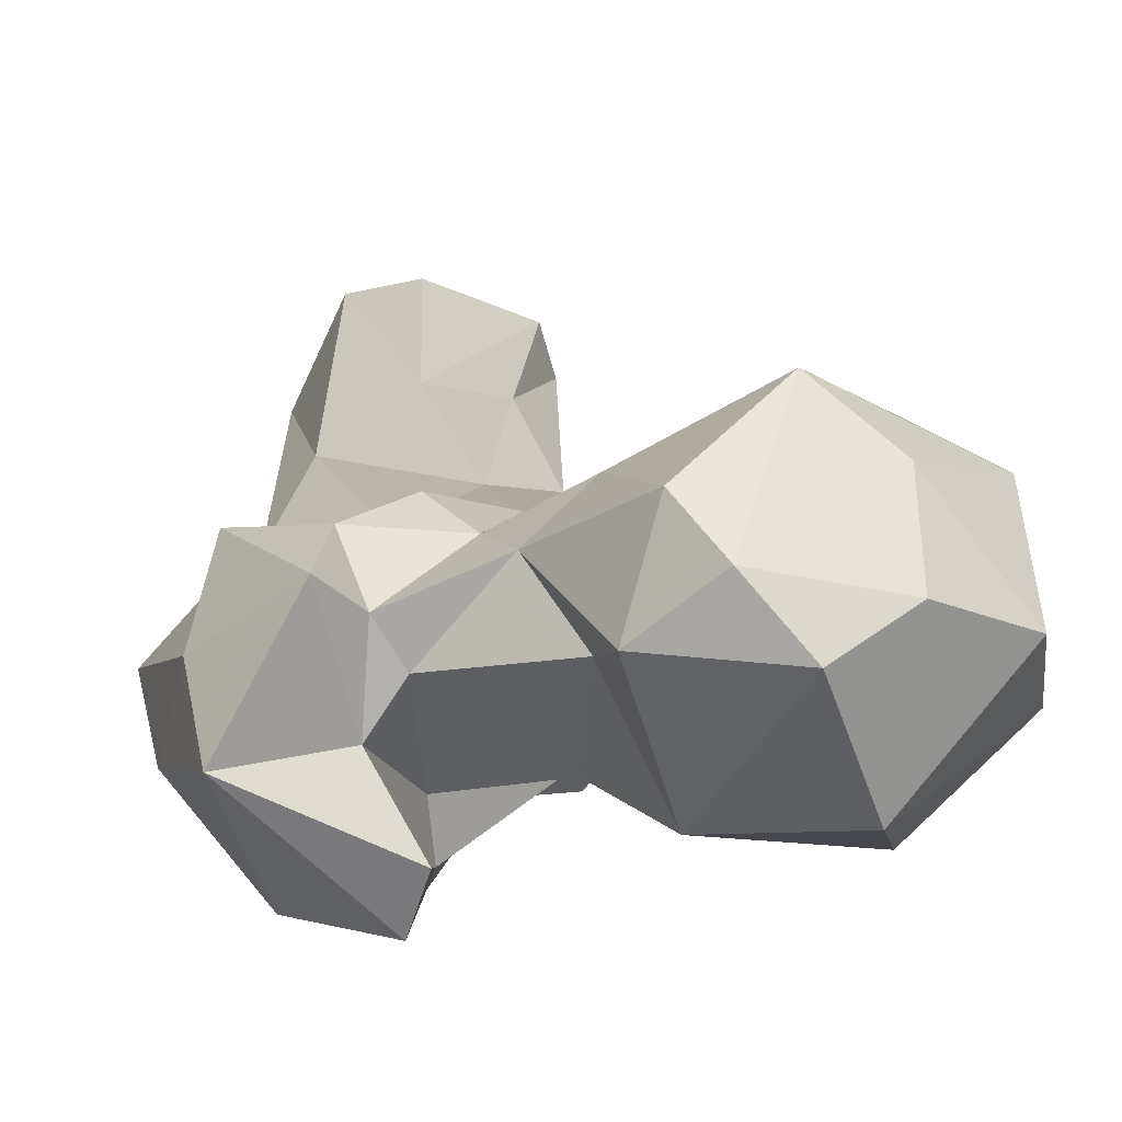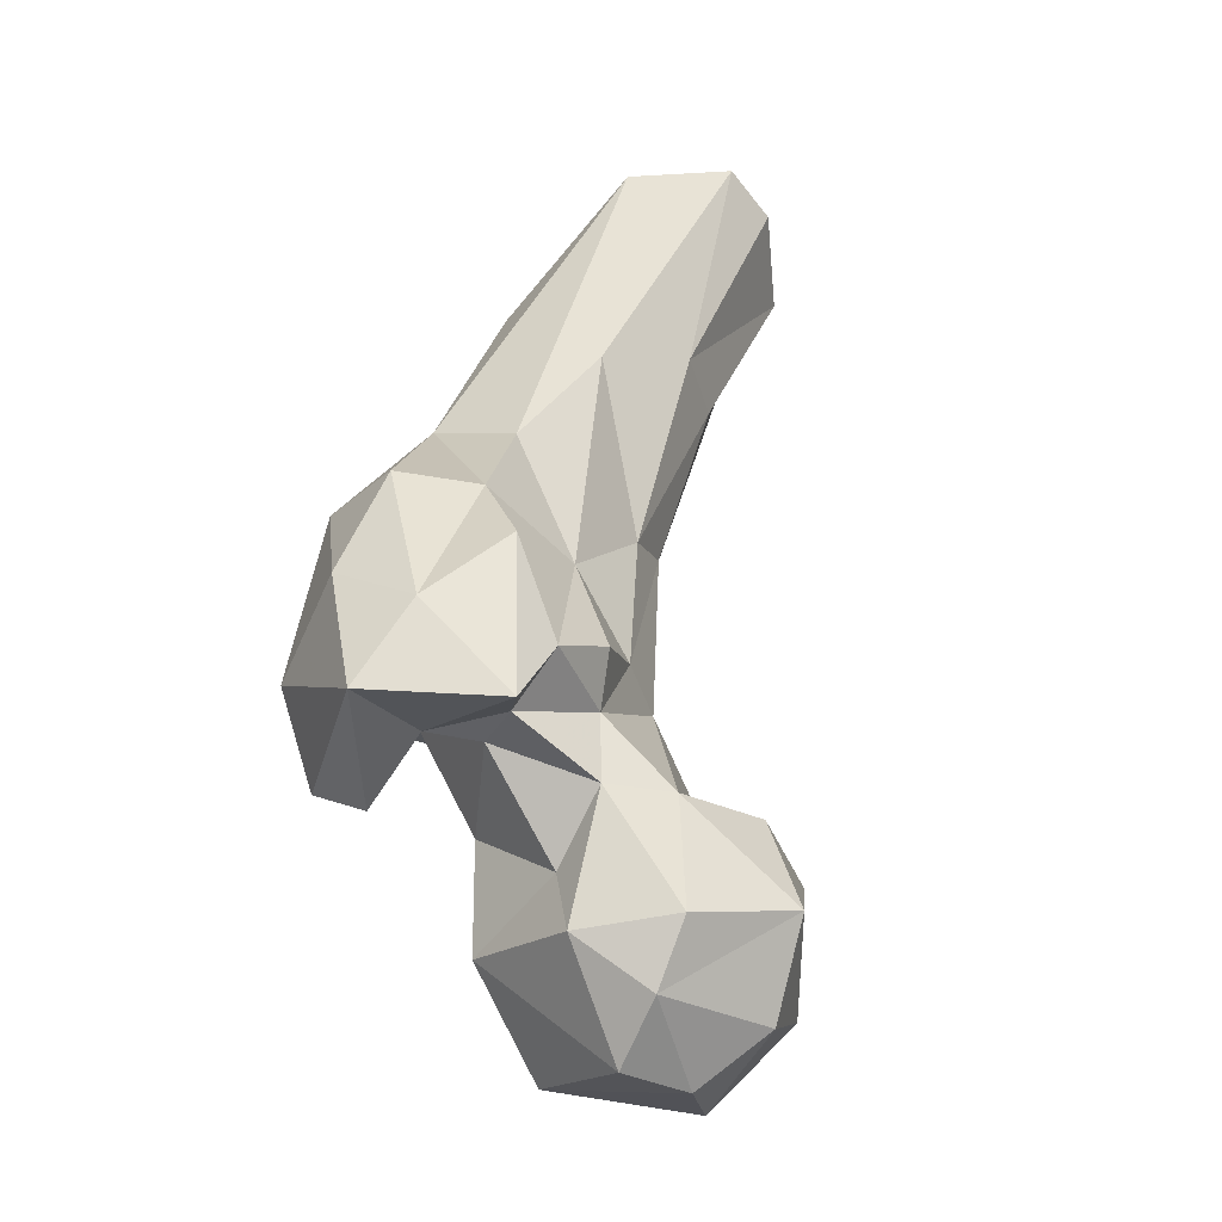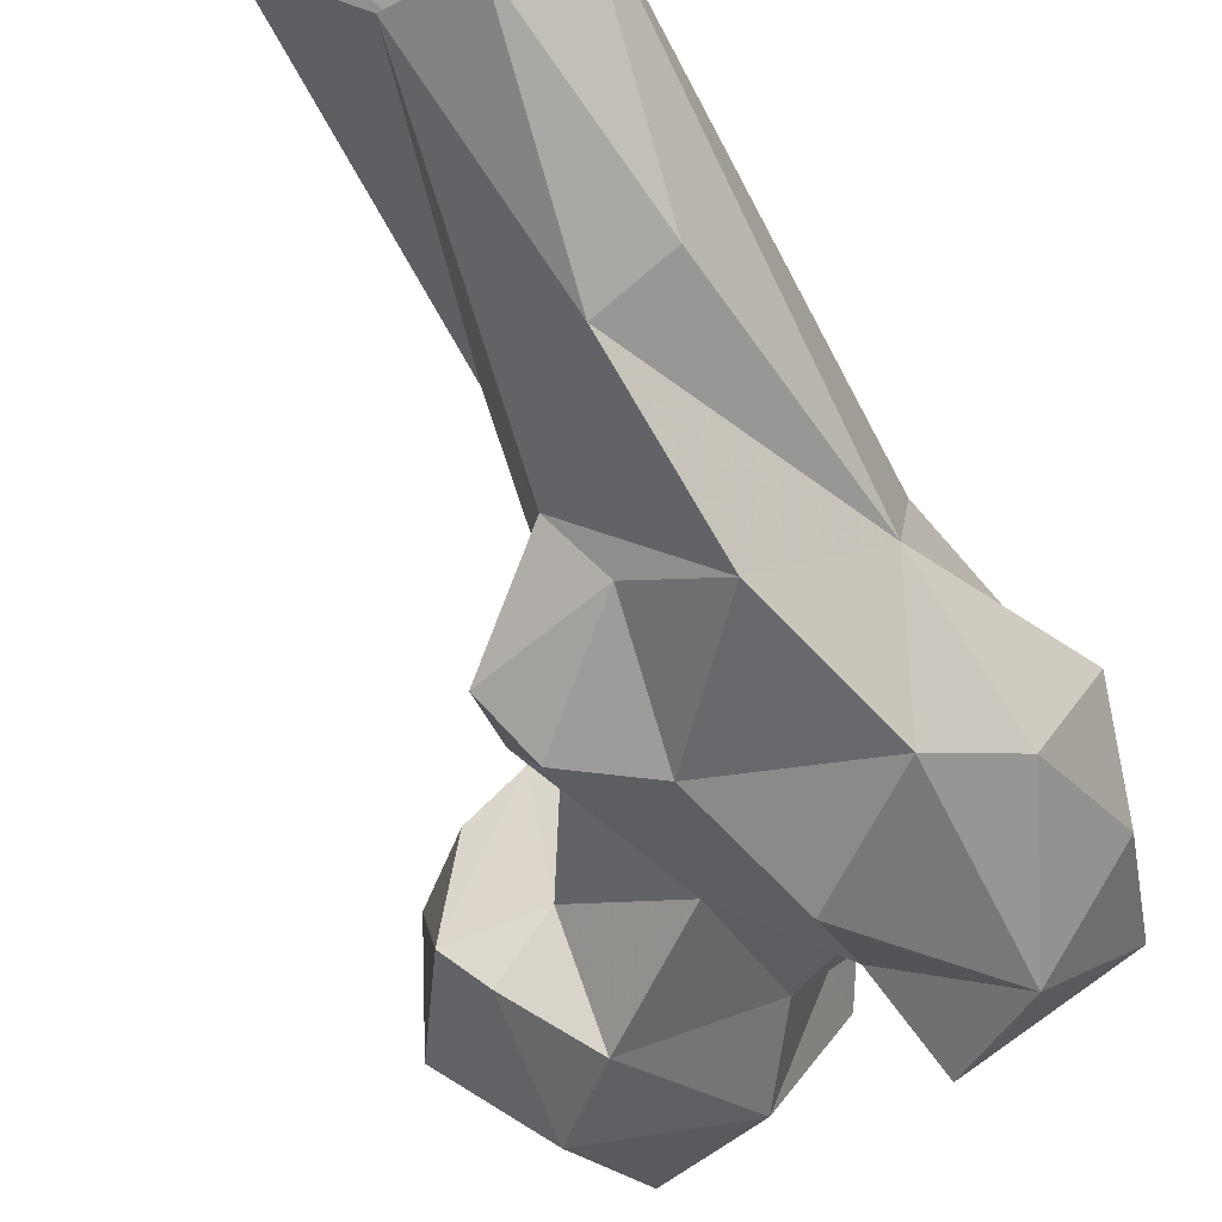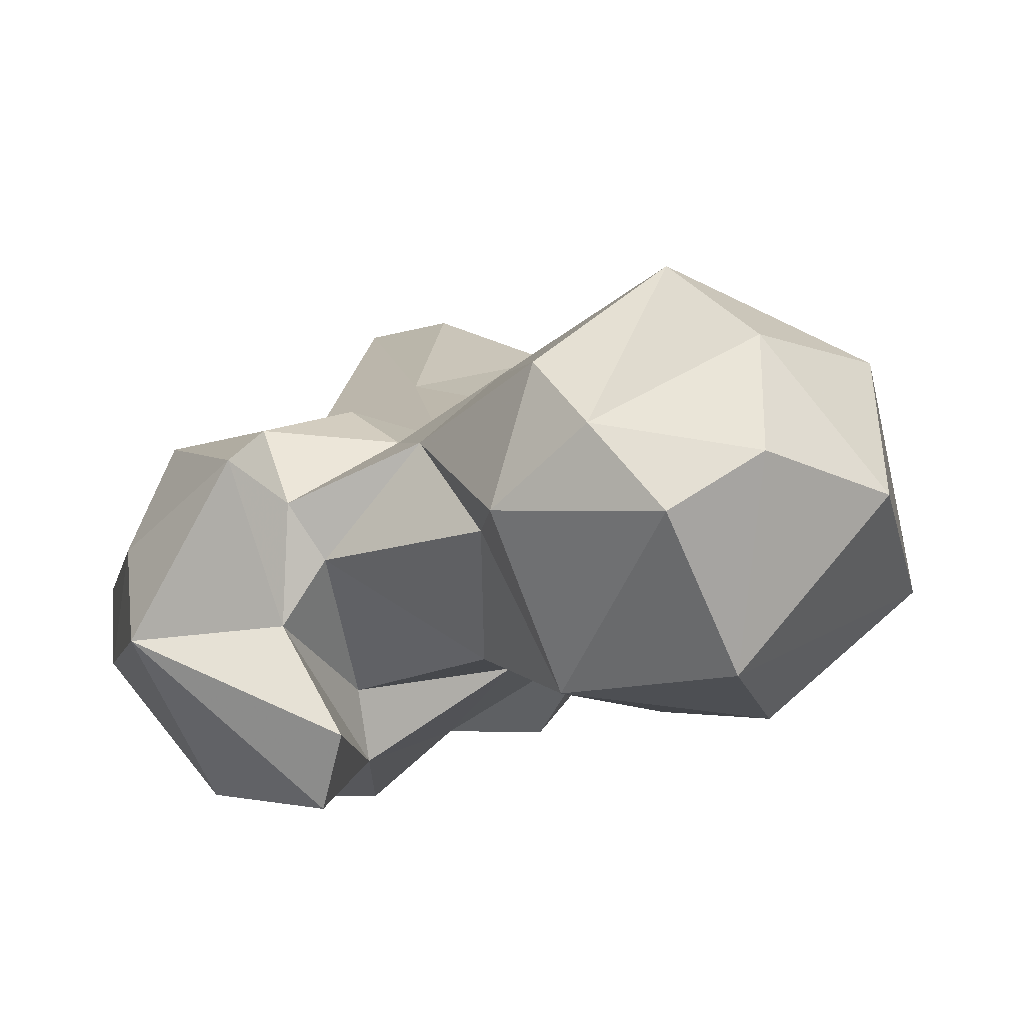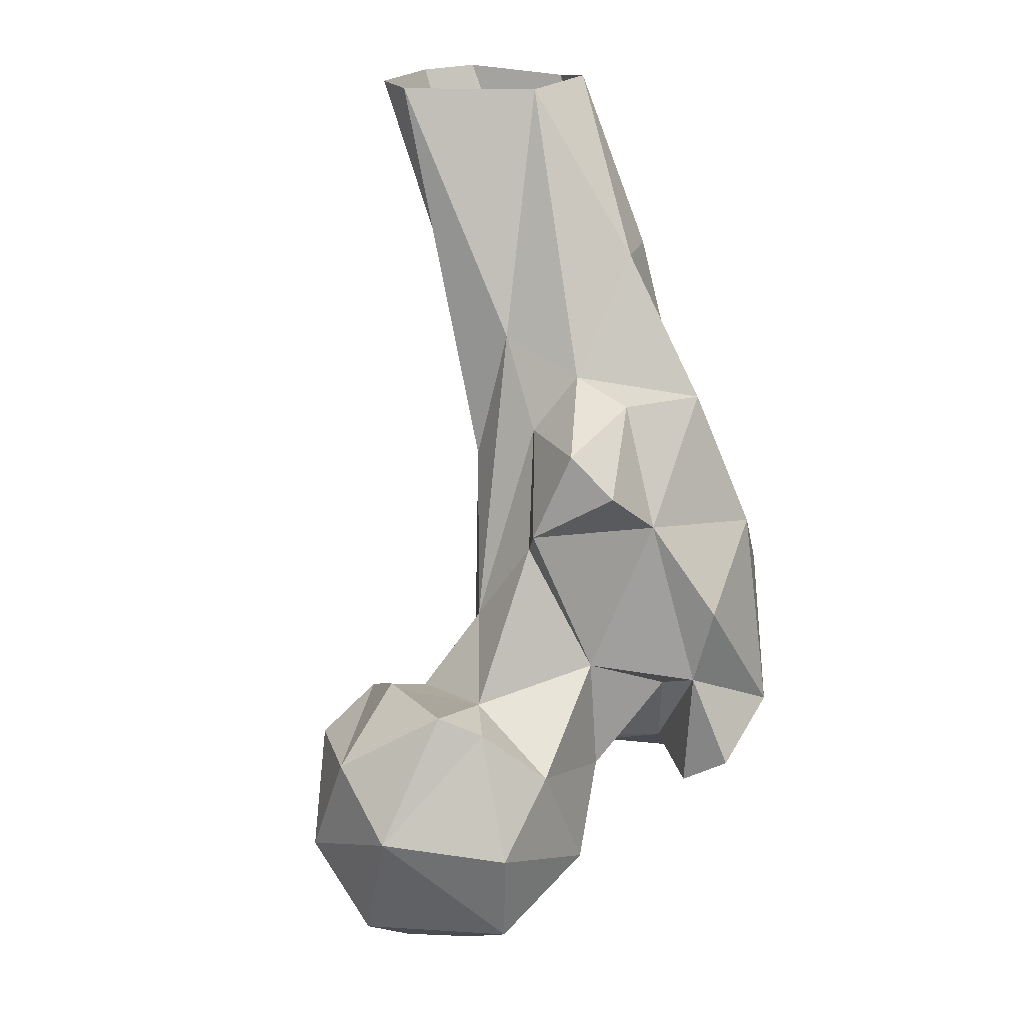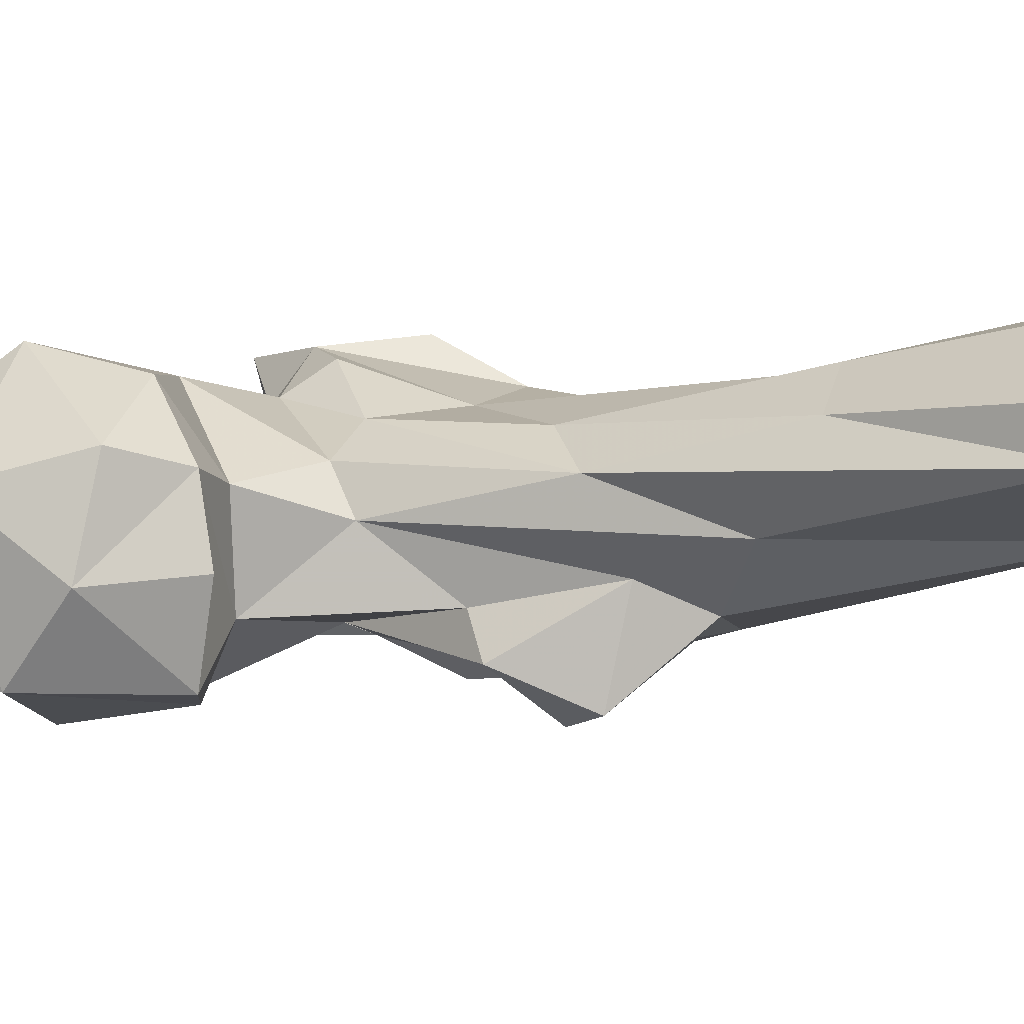
<metadata>
{"format":"obj","ext":"obj","renderer":"f3d","projection":"perspective","resolution":1024,"background":"white","views":[{"elev":0.8,"azim":177.2,"up":"+Y"},{"elev":-55.4,"azim":116.0,"up":"+Z"},{"elev":-42.4,"azim":26.5,"up":"+Y"},{"elev":-6.5,"azim":-176.3,"up":"+Y"},{"elev":18.7,"azim":-45.9,"up":"+Z"},{"elev":26.5,"azim":-62.7,"up":"+Y"}]}
</metadata>
<code>
v 327.4 205.4 693
v 335.4 215 696.2
v 317.3 211.8 695.2
v 320.2 189.5 703
v 304.4 208.2 703.7
v 345.8 206.7 702.4
v 341.3 222.4 702.9
v 317.7 224.8 701.6
v 338.9 188.2 712.1
v 327.4 234 711.5
v 347.5 205.7 713
v 305.6 223.7 714.3
v 346.2 223.9 721.9
v 354.7 216.1 718.8
v 316.7 185.8 720.1
v 300.8 199.8 724.3
v 313.9 229.7 732.1
v 348.1 192.8 726.2
v 385.8 194.3 715.7
v 370.3 196.4 723.4
v 375.3 213.9 715
v 388.5 205.3 727
v 331.8 231.1 727.9
v 363.3 184.2 720.4
v 365.9 176.2 725.4
v 365.5 203.6 722.5
v 369.5 209.8 721
v 373.1 218.7 726.5
v 379.2 178 734
v 328.4 187.1 731.6
v 391.7 193.1 735.9
v 358.1 217.7 729.8
v 304.7 214.7 733
v 385.3 218.2 738.3
v 353.2 220 746
v 362.6 182 741.5
v 318.8 193.4 741.2
v 363.6 190.1 738.4
v 313.2 198.5 744.6
v 364.2 222.1 735.3
v 342.5 218.7 746.9
v 329.8 219.3 739.8
v 322.1 224.9 740.4
v 346.5 193 746.1
v 326.6 202 741.9
v 367.3 218 754.6
v 316.6 214 745.6
v 385.9 213 753.1
v 388.9 189 757.1
v 395 202.8 750.9
v 338.2 213.4 753
v 363.4 178.2 755.2
v 380 184.3 768
v 336.7 198.2 772
v 340.8 203.2 767.5
v 355.8 186.7 771.9
v 356.6 223.1 771.7
v 382.4 215.5 770.8
v 347.1 222.3 780.2
v 344.8 186.8 779.6
v 384.1 201.9 778.7
v 347.8 208.8 787.3
v 349.6 217.3 803
v 372.4 190.8 792.1
v 376.8 226.8 794.9
v 340.4 192.8 787.1
v 363.8 236.3 807.5
v 358.9 196.2 791.8
v 352 234.4 809.8
v 381.4 233.8 845.8
v 353.3 203.3 797.1
v 378.7 210 817.2
v 368.6 204.3 816.9
v 344.8 238.5 846.1
v 361.3 221.6 845.9
v 347.1 246.3 846.6
v 374 250.2 847
v 373.3 220.7 847.5
v 363.3 252.3 846.9
f 65 77 70
f 67 79 77
f 63 75 74
f 67 69 76
f 71 73 75
f 65 67 77
f 69 74 76
f 63 71 75
f 61 70 72
f 59 74 69
f 57 67 65
f 62 66 71
f 66 68 71
f 60 68 66
f 57 69 67
f 53 61 64
f 54 62 55
f 54 60 66
f 58 70 61
f 46 65 58
f 72 78 73
f 53 64 56
f 48 58 61
f 51 55 62
f 49 61 53
f 52 53 56
f 35 59 57
f 35 57 46
f 58 65 70
f 54 56 60
f 35 41 59
f 44 54 55
f 2 8 10
f 44 56 54
f 36 56 44
f 54 66 62
f 6 7 14
f 29 49 53
f 29 52 36
f 28 48 34
f 59 63 74
f 22 48 50
f 36 44 38
f 4 15 16
f 37 45 39
f 30 44 45
f 56 64 68
f 5 12 8
f 32 35 40
f 28 40 46
f 46 58 48
f 23 43 42
f 33 39 47
f 73 78 75
f 31 50 49
f 44 55 45
f 18 38 44
f 9 30 15
f 25 29 36
f 22 50 31
f 32 41 35
f 17 43 23
f 13 42 41
f 13 41 32
f 49 50 61
f 22 34 48
f 2 3 8
f 19 24 20
f 21 34 22
f 16 37 39
f 15 30 37
f 42 45 51
f 56 68 60
f 2 7 6
f 28 32 40
f 20 38 26
f 57 59 69
f 42 43 45
f 41 51 59
f 15 37 16
f 45 55 51
f 62 71 63
f 20 26 27
f 24 25 36
f 19 31 29
f 14 32 27
f 64 73 71
f 29 53 52
f 41 42 51
f 20 36 38
f 61 73 64
f 46 57 65
f 19 22 31
f 64 71 68
f 28 46 48
f 10 17 23
f 10 12 17
f 6 11 9
f 21 28 34
f 33 47 43
f 30 45 37
f 21 27 28
f 14 27 26
f 8 12 10
f 36 52 56
f 11 26 18
f 35 46 40
f 1 2 6
f 3 5 8
f 19 29 25
f 9 18 30
f 18 44 30
f 48 61 50
f 9 11 18
f 20 24 36
f 19 25 24
f 18 26 38
f 12 33 17
f 19 20 21
f 19 21 22
f 12 16 33
f 70 78 72
f 4 9 15
f 29 31 49
f 7 13 14
f 5 16 12
f 39 45 43
f 13 32 14
f 11 14 26
f 7 10 13
f 13 23 42
f 4 16 5
f 61 72 73
f 27 32 28
f 39 43 47
f 16 39 33
f 20 27 21
f 2 10 7
f 17 33 43
f 10 23 13
f 51 63 59
f 1 6 9
f 6 14 11
f 51 62 63
f 3 4 5
f 67 76 79
f 1 4 3
f 1 3 2
f 1 9 4

</code>
